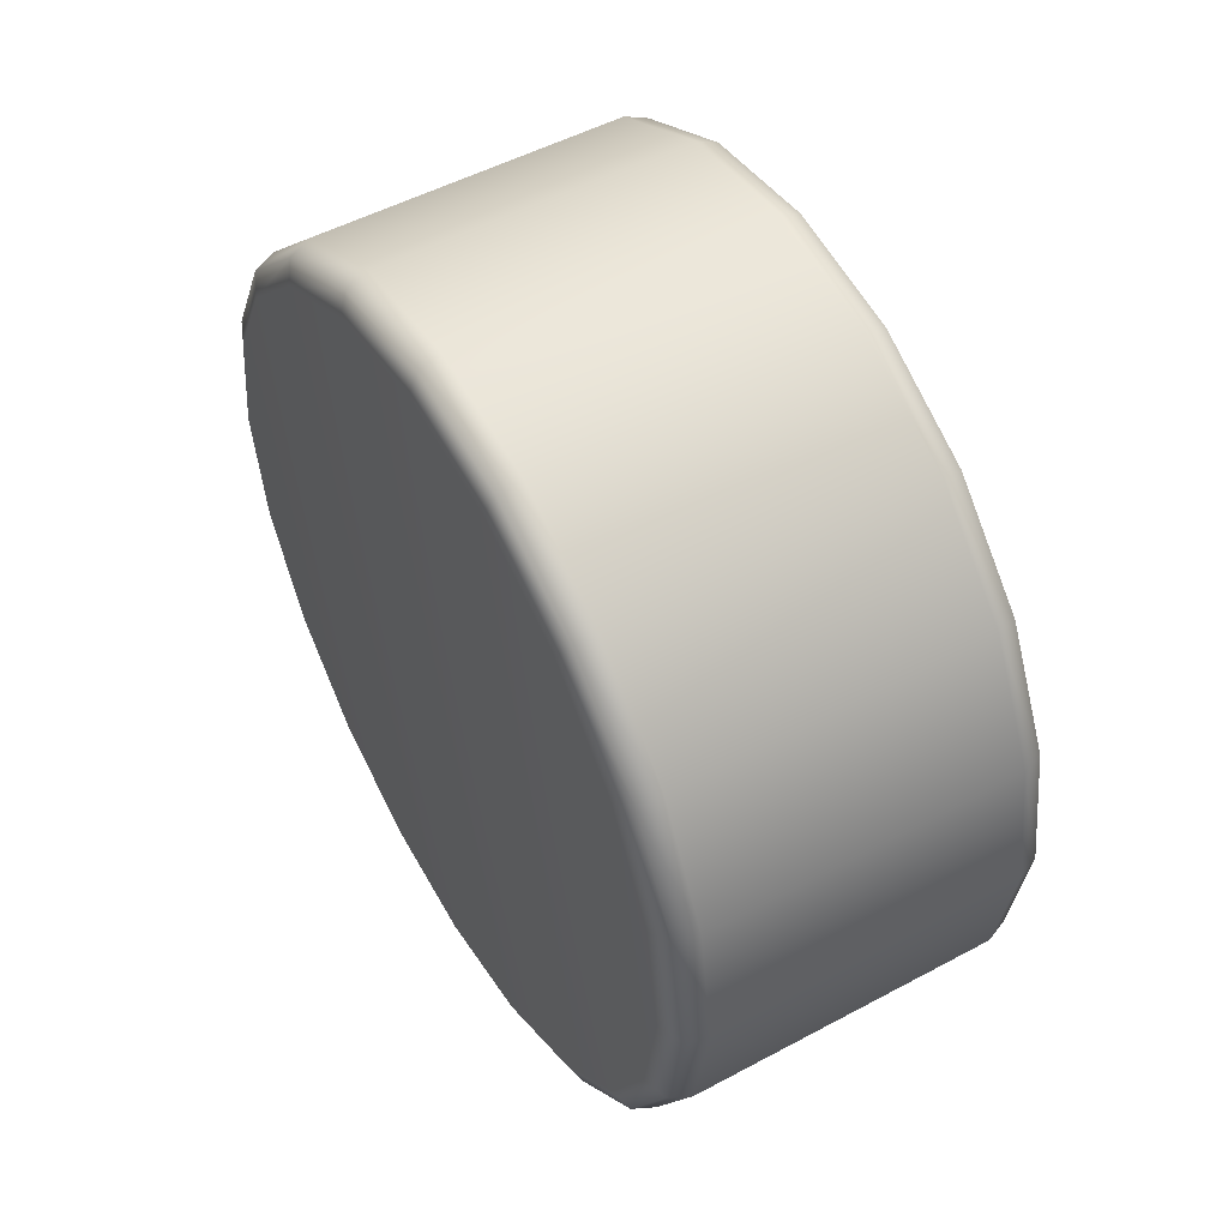
<metadata>
{"format":"obj","ext":"obj","renderer":"f3d","projection":"perspective","resolution":1024,"background":"white","views":[{"elev":51.4,"azim":-30.2,"up":"+Y"}]}
</metadata>
<code>
v  2.573 20.07 -14.58
v  2.573 23.59 -7.664
v  2.573 0 -0
v  2.573 14.58 -20.07
v  2.573 7.665 -23.59
v  2.573 0 -24.8
v  2.573 -7.665 -23.59
v  2.573 -14.58 -20.07
v  2.573 -20.07 -14.58
v  2.573 -23.59 -7.664
v  2.573 -24.8 -0
v  2.573 -23.59 7.665
v  2.573 -20.07 14.58
v  2.573 -14.58 20.07
v  2.573 -7.665 23.59
v  2.573 0 24.8
v  2.573 7.664 23.59
v  2.573 14.58 20.07
v  2.573 20.07 14.58
v  2.573 23.59 7.665
v  2.573 24.8 -0
v  14.61 27.12 -8.81
v  14.61 25.5 -8.284
v  14.61 21.69 -15.76
v  14.61 23.07 -16.76
v  14.61 15.76 -21.69
v  14.61 16.76 -23.07
v  14.61 8.284 -25.5
v  14.61 8.81 -27.12
v  14.61 0 -26.81
v  14.61 0 -28.51
v  14.61 -8.284 -25.5
v  14.61 -8.81 -27.12
v  14.61 -15.76 -21.69
v  14.61 -16.76 -23.07
v  14.61 -21.69 -15.76
v  14.61 -23.07 -16.76
v  14.61 -25.5 -8.284
v  14.61 -27.12 -8.81
v  14.61 -26.81 -0
v  14.61 -28.51 -0
v  14.61 -25.5 8.284
v  14.61 -27.12 8.81
v  14.61 -21.69 15.76
v  14.61 -23.07 16.76
v  14.61 -15.76 21.69
v  14.61 -16.76 23.07
v  14.61 -8.284 25.5
v  14.61 -8.81 27.12
v  14.61 0 26.81
v  14.61 0 28.51
v  14.61 8.284 25.5
v  14.61 8.81 27.12
v  14.61 15.76 21.69
v  14.61 16.76 23.07
v  14.61 21.69 15.76
v  14.61 23.07 16.76
v  14.61 25.5 8.284
v  14.61 27.12 8.81
v  14.61 26.81 -0
v  14.61 28.51 -0
v  13.1 23.59 -7.664
v  13.1 20.07 -14.58
v  13.1 14.58 -20.07
v  13.1 7.665 -23.59
v  13.1 0 -24.8
v  13.1 -7.665 -23.59
v  13.1 -14.58 -20.07
v  13.1 -20.07 -14.58
v  13.1 -23.59 -7.664
v  13.1 -24.8 -0
v  13.1 -23.59 7.665
v  13.1 -20.07 14.58
v  13.1 -14.58 20.07
v  13.1 -7.665 23.59
v  13.1 0 24.8
v  13.1 7.664 23.59
v  13.1 14.58 20.07
v  13.1 20.07 14.58
v  13.1 23.59 7.665
v  13.1 24.8 -0
v  14.49 32.14 -10.44
v  14.49 27.34 -19.86
v  12.66 27.96 -20.31
v  12.66 32.87 -10.68
v  15.25 30.37 -9.868
v  15.25 25.84 -18.77
v  14.49 33.79 -0
v  15.25 31.93 -0
v  12.66 34.56 -0
v  14.49 19.86 -27.34
v  12.66 20.31 -27.96
v  15.25 18.77 -25.84
v  14.49 10.44 -32.14
v  12.66 10.68 -32.87
v  15.25 9.868 -30.37
v  14.49 0 -33.79
v  12.66 0 -34.56
v  15.25 0 -31.93
v  14.49 -10.44 -32.14
v  12.66 -10.68 -32.87
v  15.25 -9.868 -30.37
v  14.49 -19.86 -27.34
v  12.66 -20.31 -27.96
v  15.25 -18.77 -25.84
v  14.49 -27.34 -19.86
v  12.66 -27.96 -20.31
v  15.25 -25.84 -18.77
v  14.49 -32.14 -10.44
v  12.66 -32.87 -10.68
v  15.25 -30.37 -9.868
v  14.49 -33.79 -0
v  12.66 -34.56 -0
v  15.25 -31.93 -0
v  14.49 -32.14 10.44
v  12.66 -32.87 10.68
v  15.25 -30.37 9.868
v  14.49 -27.34 19.86
v  12.66 -27.96 20.31
v  15.25 -25.84 18.77
v  14.49 -19.86 27.34
v  12.66 -20.31 27.96
v  15.25 -18.77 25.84
v  14.49 -10.44 32.14
v  12.66 -10.68 32.87
v  15.25 -9.868 30.37
v  14.49 0 33.79
v  12.66 0 34.56
v  15.25 -0 31.93
v  14.49 10.44 32.14
v  12.66 10.68 32.87
v  15.25 9.868 30.37
v  14.49 19.86 27.34
v  12.66 20.31 27.96
v  15.25 18.77 25.84
v  14.49 27.34 19.86
v  12.66 27.96 20.31
v  15.25 25.84 18.77
v  14.49 32.14 10.44
v  12.66 32.87 10.68
v  15.25 30.37 9.868
v  -14.49 32.14 -10.44
v  -14.49 33.79 -0
v  -12.66 34.56 -0
v  -12.66 32.87 -10.68
v  -15.25 30.37 -9.868
v  -15.25 31.93 -0
v  -14.49 27.34 -19.86
v  -15.25 25.84 -18.77
v  -12.66 27.96 -20.31
v  -14.49 19.86 -27.34
v  -15.25 18.77 -25.84
v  -12.66 20.31 -27.96
v  -14.49 10.44 -32.14
v  -15.25 9.868 -30.37
v  -12.66 10.68 -32.87
v  -14.49 0 -33.79
v  -15.25 0 -31.93
v  -12.66 0 -34.56
v  -14.49 -10.44 -32.14
v  -15.25 -9.868 -30.37
v  -12.66 -10.68 -32.87
v  -14.49 -19.86 -27.34
v  -15.25 -18.77 -25.84
v  -12.66 -20.31 -27.96
v  -14.49 -27.34 -19.86
v  -15.25 -25.84 -18.77
v  -12.66 -27.96 -20.31
v  -14.49 -32.14 -10.44
v  -15.25 -30.37 -9.868
v  -12.66 -32.87 -10.68
v  -14.49 -33.79 -0
v  -15.25 -31.93 -0
v  -12.66 -34.56 -0
v  -14.49 -32.14 10.44
v  -15.25 -30.37 9.868
v  -12.66 -32.87 10.68
v  -14.49 -27.34 19.86
v  -15.25 -25.84 18.77
v  -12.66 -27.96 20.31
v  -14.49 -19.86 27.34
v  -15.25 -18.77 25.84
v  -12.66 -20.31 27.96
v  -14.49 -10.44 32.14
v  -15.25 -9.868 30.37
v  -12.66 -10.68 32.87
v  -14.49 0 33.79
v  -15.25 -0 31.93
v  -12.66 0 34.56
v  -14.49 10.44 32.14
v  -15.25 9.868 30.37
v  -12.66 10.68 32.87
v  -14.49 19.86 27.34
v  -15.25 18.77 25.84
v  -12.66 20.31 27.96
v  -14.49 27.34 19.86
v  -15.25 25.84 18.77
v  -12.66 27.96 20.31
v  -14.49 32.14 10.44
v  -15.25 30.37 9.868
v  -12.66 32.87 10.68
v  -15.25 0 -0
v  10.64 2.097 -3.632
v  8.572 2.326 -4.029
v  8.572 4.029 -2.326
v  10.64 3.632 -2.097
v  10.64 -0 -4.194
v  8.572 -0 -4.652
v  10.64 -2.097 -3.632
v  8.572 -2.326 -4.029
v  10.64 -3.632 -2.097
v  8.572 -4.029 -2.326
v  10.64 -4.194 -0
v  8.572 -4.652 -0
v  10.64 -3.632 2.097
v  8.572 -4.029 2.326
v  10.64 -2.097 3.632
v  8.572 -2.326 4.029
v  10.64 -0 4.194
v  8.572 -0 4.652
v  10.64 2.097 3.632
v  8.572 2.326 4.029
v  10.64 3.632 2.097
v  8.572 4.029 2.326
v  10.64 4.194 -0
v  8.572 4.652 -0
v  10.64 -0 -0
v  8.869 5.409 -3.93
v  8.869 6.359 -2.066
v  8.869 -0 -0
v  8.869 3.93 -5.409
v  8.869 2.066 -6.359
v  8.869 -0 -6.686
v  8.869 -2.066 -6.359
v  8.869 -3.93 -5.409
v  8.869 -5.409 -3.93
v  8.869 -6.359 -2.066
v  8.869 -6.686 -0
v  8.869 -6.359 2.066
v  8.869 -5.409 3.93
v  8.869 -3.93 5.409
v  8.869 -2.066 6.359
v  8.869 -0 6.686
v  8.869 2.066 6.359
v  8.869 3.93 5.409
v  8.869 5.409 3.93
v  8.869 6.359 2.066
v  8.869 6.686 -0
v  13.46 16.02 -8.164
v  13.46 15.99 -6.972
v  13.46 15.04 -8.835
v  13.46 8.164 -16.02
v  13.46 8.835 -15.04
v  13.46 6.972 -15.99
v  13.46 -2.813 -17.76
v  13.46 -1.69 -17.36
v  13.46 -3.756 -17.03
v  13.46 -11.57 -13.05
v  13.46 -13.05 -11.57
v  13.46 -17.03 -3.756
v  13.46 -17.36 -1.69
v  13.46 -15.99 6.972
v  13.46 -15.04 8.835
v  13.46 -8.835 15.04
v  13.46 -6.972 15.99
v  13.46 1.69 17.36
v  13.46 3.756 17.03
v  13.46 12.72 12.72
v  13.46 11.57 13.05
v  13.46 13.05 11.57
v  13.46 17.76 2.813
v  13.46 17.03 3.756
v  13.46 17.36 1.69
v  13.46 26.92 -7.838
v  13.46 26.88 -6.646
v  13.46 17.17 -22.16
v  13.46 17.84 -21.18
v  13.46 0.8629 -28.02
v  13.46 1.986 -27.62
v  13.46 -12.72 -12.72
v  13.46 -15.77 -23.18
v  13.46 -14.63 -23.51
v  13.46 -17.76 -2.813
v  13.46 -26.38 -9.479
v  13.46 -25.65 -10.42
v  13.46 -16.02 8.164
v  13.46 -26.92 7.838
v  13.46 -26.88 6.646
v  13.46 -8.164 16.02
v  13.46 -17.17 22.16
v  13.46 -17.84 21.18
v  13.46 2.813 17.76
v  13.46 -0.8627 28.02
v  13.46 -1.985 27.62
v  13.46 15.77 23.18
v  13.46 14.63 23.51
v  13.46 26.38 9.479
v  13.46 25.65 10.42
v  13.46 27.62 -1.986
v  13.46 28.02 -0.8628
v  13.46 21.18 -17.84
v  13.46 22.16 -17.17
v  13.46 6.646 -26.88
v  13.46 7.838 -26.92
v  13.46 -10.42 -25.65
v  13.46 -9.479 -26.38
v  13.46 -23.51 -14.63
v  13.46 -23.18 -15.77
v  13.46 -27.62 1.985
v  13.46 -28.02 0.8627
v  13.46 -21.18 17.84
v  13.46 -22.16 17.17
v  13.46 -6.646 26.88
v  13.46 -7.838 26.92
v  13.46 10.42 25.65
v  13.46 9.479 26.38
v  13.46 23.51 14.63
v  13.46 23.18 15.77
v  5.942 5.001 -6.884
v  5.942 6.884 -5.001
v  5.942 0 -8.509
v  5.942 2.629 -8.092
v  5.942 -5.001 -6.884
v  5.942 -2.629 -8.092
v  5.942 -8.092 -2.629
v  5.942 -6.884 -5.001
v  5.942 -8.092 2.629
v  5.942 -8.509 -0
v  5.942 -5.001 6.884
v  5.942 -6.884 5.001
v  5.942 0 8.509
v  5.942 -2.629 8.092
v  5.942 5.001 6.884
v  5.942 2.629 8.092
v  5.942 8.092 2.629
v  5.942 6.884 5.001
v  5.942 8.092 -2.629
v  5.942 8.509 -0
v  10.54 15.99 -6.972
v  10.54 15.04 -8.835
v  10.54 8.835 -15.04
v  10.54 6.972 -15.99
v  10.54 -1.69 -17.36
v  10.54 -3.756 -17.03
v  10.54 -11.57 -13.05
v  10.54 -13.05 -11.57
v  10.54 -17.03 -3.756
v  10.54 -17.36 -1.69
v  10.54 -15.99 6.972
v  10.54 -15.04 8.835
v  10.54 -8.835 15.04
v  10.54 -6.972 15.99
v  10.54 1.69 17.36
v  10.54 3.756 17.03
v  10.54 11.57 13.05
v  10.54 13.05 11.57
v  10.54 17.03 3.756
v  10.54 17.36 1.69
v  10.54 26.88 -6.646
v  10.54 16.02 -8.164
v  10.54 26.92 -7.838
v  10.54 17.84 -21.18
v  10.54 8.164 -16.02
v  10.54 17.17 -22.16
v  10.54 1.986 -27.62
v  10.54 -2.813 -17.76
v  10.54 0.8629 -28.02
v  10.54 -14.63 -23.51
v  10.54 -12.72 -12.72
v  10.54 -15.77 -23.18
v  10.54 -25.65 -10.42
v  10.54 -17.76 -2.813
v  10.54 -26.38 -9.479
v  10.54 -26.88 6.646
v  10.54 -16.02 8.164
v  10.54 -26.92 7.838
v  10.54 -17.84 21.18
v  10.54 -8.164 16.02
v  10.54 -17.17 22.16
v  10.54 -1.985 27.62
v  10.54 2.813 17.76
v  10.54 -0.8627 28.02
v  10.54 14.63 23.51
v  10.54 12.72 12.72
v  10.54 15.77 23.18
v  10.54 25.65 10.42
v  10.54 17.76 2.813
v  10.54 26.38 9.479
v  10.54 28.02 -0.8628
v  10.54 27.62 -1.986
v  10.54 22.16 -17.17
v  10.54 21.18 -17.84
v  10.54 7.838 -26.92
v  10.54 6.646 -26.88
v  10.54 -9.479 -26.38
v  10.54 -10.42 -25.65
v  10.54 -23.18 -15.77
v  10.54 -23.51 -14.63
v  10.54 -28.02 0.8627
v  10.54 -27.62 1.985
v  10.54 -22.16 17.17
v  10.54 -21.18 17.84
v  10.54 -7.838 26.92
v  10.54 -6.646 26.88
v  10.54 9.479 26.38
v  10.54 10.42 25.65
v  10.54 23.18 15.77
v  10.54 23.51 14.63
v  5.744 14.25 -14.25
v  0.8311 14.25 -14.25
v  0.8311 18.62 -7.712
v  5.744 18.62 -7.712
v  5.744 7.712 -18.62
v  0.8311 7.712 -18.62
v  5.744 0 -20.15
v  0.8311 0 -20.15
v  5.744 -7.712 -18.62
v  0.8311 -7.712 -18.62
v  5.744 -14.25 -14.25
v  0.8311 -14.25 -14.25
v  5.744 -18.62 -7.712
v  0.8311 -18.62 -7.712
v  5.744 -20.15 -0
v  0.8311 -20.15 -0
v  5.744 -18.62 7.712
v  0.8311 -18.62 7.712
v  5.744 -14.25 14.25
v  0.8311 -14.25 14.25
v  5.744 -7.712 18.62
v  0.8311 -7.712 18.62
v  5.744 -0 20.15
v  0.8311 -0 20.15
v  5.744 7.712 18.62
v  0.8311 7.712 18.62
v  5.744 14.25 14.25
v  0.8311 14.25 14.25
v  5.744 18.62 7.712
v  0.8311 18.62 7.712
v  5.744 20.15 -0
v  0.8311 20.15 -0
v  5.744 -0 -0
o default
g default
f 1 2 3
f 4 1 3
f 5 4 3
f 6 5 3
f 7 6 3
f 8 7 3
f 9 8 3
f 10 9 3
f 11 10 3
f 12 11 3
f 13 12 3
f 14 13 3
f 15 14 3
f 16 15 3
f 17 16 3
f 18 17 3
f 19 18 3
f 20 19 3
f 21 20 3
f 2 21 3
f 22 23 24
f 24 25 22
f 25 24 26
f 26 27 25
f 27 26 28
f 28 29 27
f 29 28 30
f 30 31 29
f 31 30 32
f 32 33 31
f 33 32 34
f 34 35 33
f 35 34 36
f 36 37 35
f 37 36 38
f 38 39 37
f 39 38 40
f 40 41 39
f 41 40 42
f 42 43 41
f 43 42 44
f 44 45 43
f 45 44 46
f 46 47 45
f 47 46 48
f 48 49 47
f 49 48 50
f 50 51 49
f 51 50 52
f 52 53 51
f 53 52 54
f 54 55 53
f 55 54 56
f 56 57 55
f 57 56 58
f 58 59 57
f 59 58 60
f 60 61 59
f 61 60 23
f 23 22 61
f 23 62 63
f 63 24 23
f 24 63 64
f 64 26 24
f 26 64 65
f 65 28 26
f 28 65 66
f 66 30 28
f 30 66 67
f 67 32 30
f 32 67 68
f 68 34 32
f 34 68 69
f 69 36 34
f 36 69 70
f 70 38 36
f 38 70 71
f 71 40 38
f 40 71 72
f 72 42 40
f 42 72 73
f 73 44 42
f 44 73 74
f 74 46 44
f 46 74 75
f 75 48 46
f 48 75 76
f 76 50 48
f 50 76 77
f 77 52 50
f 52 77 78
f 78 54 52
f 54 78 79
f 79 56 54
f 56 79 80
f 80 58 56
f 58 80 81
f 81 60 58
f 60 81 62
f 62 23 60
f 62 2 1
f 1 63 62
f 63 1 4
f 4 64 63
f 64 4 5
f 5 65 64
f 65 5 6
f 6 66 65
f 66 6 7
f 7 67 66
f 67 7 8
f 8 68 67
f 68 8 9
f 9 69 68
f 69 9 10
f 10 70 69
f 70 10 11
f 11 71 70
f 71 11 12
f 12 72 71
f 72 12 13
f 13 73 72
f 73 13 14
f 14 74 73
f 74 14 15
f 15 75 74
f 75 15 16
f 16 76 75
f 76 16 17
f 17 77 76
f 77 17 18
f 18 78 77
f 78 18 19
f 19 79 78
f 79 19 20
f 20 80 79
f 80 20 21
f 21 81 80
f 81 21 2
f 2 62 81
f 82 83 84
f 84 85 82
f 86 87 83
f 83 82 86
f 82 88 89
f 89 86 82
f 85 90 88
f 88 82 85
f 83 91 92
f 92 84 83
f 87 93 91
f 91 83 87
f 91 94 95
f 95 92 91
f 93 96 94
f 94 91 93
f 94 97 98
f 98 95 94
f 96 99 97
f 97 94 96
f 97 100 101
f 101 98 97
f 99 102 100
f 100 97 99
f 100 103 104
f 104 101 100
f 102 105 103
f 103 100 102
f 103 106 107
f 107 104 103
f 105 108 106
f 106 103 105
f 106 109 110
f 110 107 106
f 108 111 109
f 109 106 108
f 109 112 113
f 113 110 109
f 111 114 112
f 112 109 111
f 112 115 116
f 116 113 112
f 114 117 115
f 115 112 114
f 115 118 119
f 119 116 115
f 117 120 118
f 118 115 117
f 118 121 122
f 122 119 118
f 120 123 121
f 121 118 120
f 121 124 125
f 125 122 121
f 123 126 124
f 124 121 123
f 124 127 128
f 128 125 124
f 126 129 127
f 127 124 126
f 127 130 131
f 131 128 127
f 129 132 130
f 130 127 129
f 130 133 134
f 134 131 130
f 132 135 133
f 133 130 132
f 133 136 137
f 137 134 133
f 135 138 136
f 136 133 135
f 136 139 140
f 140 137 136
f 138 141 139
f 139 136 138
f 139 88 90
f 90 140 139
f 141 89 88
f 88 139 141
f 142 143 144
f 144 145 142
f 146 147 143
f 143 142 146
f 142 148 149
f 149 146 142
f 145 150 148
f 148 142 145
f 148 151 152
f 152 149 148
f 150 153 151
f 151 148 150
f 151 154 155
f 155 152 151
f 153 156 154
f 154 151 153
f 154 157 158
f 158 155 154
f 156 159 157
f 157 154 156
f 157 160 161
f 161 158 157
f 159 162 160
f 160 157 159
f 160 163 164
f 164 161 160
f 162 165 163
f 163 160 162
f 163 166 167
f 167 164 163
f 165 168 166
f 166 163 165
f 166 169 170
f 170 167 166
f 168 171 169
f 169 166 168
f 169 172 173
f 173 170 169
f 171 174 172
f 172 169 171
f 172 175 176
f 176 173 172
f 174 177 175
f 175 172 174
f 175 178 179
f 179 176 175
f 177 180 178
f 178 175 177
f 178 181 182
f 182 179 178
f 180 183 181
f 181 178 180
f 181 184 185
f 185 182 181
f 183 186 184
f 184 181 183
f 184 187 188
f 188 185 184
f 186 189 187
f 187 184 186
f 187 190 191
f 191 188 187
f 189 192 190
f 190 187 189
f 190 193 194
f 194 191 190
f 192 195 193
f 193 190 192
f 193 196 197
f 197 194 193
f 195 198 196
f 196 193 195
f 196 199 200
f 200 197 196
f 198 201 199
f 199 196 198
f 199 143 147
f 147 200 199
f 201 144 143
f 143 199 201
f 84 150 145
f 145 85 84
f 92 153 150
f 150 84 92
f 95 156 153
f 153 92 95
f 98 159 156
f 156 95 98
f 101 162 159
f 159 98 101
f 104 165 162
f 162 101 104
f 107 168 165
f 165 104 107
f 110 171 168
f 168 107 110
f 113 174 171
f 171 110 113
f 116 177 174
f 174 113 116
f 119 180 177
f 177 116 119
f 122 183 180
f 180 119 122
f 125 186 183
f 183 122 125
f 128 189 186
f 186 125 128
f 131 192 189
f 189 128 131
f 134 195 192
f 192 131 134
f 137 198 195
f 195 134 137
f 140 201 198
f 198 137 140
f 90 144 201
f 201 140 90
f 85 145 144
f 144 90 85
f 146 149 202
f 149 152 202
f 152 155 202
f 155 158 202
f 158 161 202
f 161 164 202
f 164 167 202
f 167 170 202
f 170 173 202
f 173 176 202
f 176 179 202
f 179 182 202
f 182 185 202
f 185 188 202
f 188 191 202
f 191 194 202
f 194 197 202
f 197 200 202
f 200 147 202
f 147 146 202
f 86 22 25
f 25 87 86
f 87 25 27
f 27 93 87
f 93 27 29
f 29 96 93
f 96 29 31
f 31 99 96
f 99 31 33
f 33 102 99
f 102 33 35
f 35 105 102
f 105 35 37
f 37 108 105
f 108 37 39
f 39 111 108
f 111 39 41
f 41 114 111
f 114 41 43
f 43 117 114
f 117 43 45
f 45 120 117
f 120 45 47
f 47 123 120
f 123 47 49
f 49 126 123
f 126 49 51
f 51 129 126
f 129 51 53
f 53 132 129
f 132 53 55
f 55 135 132
f 135 55 57
f 57 138 135
f 138 57 59
f 59 141 138
f 141 59 61
f 61 89 141
f 89 61 22
f 22 86 89
f 203 204 205
f 205 206 203
f 207 208 204
f 204 203 207
f 209 210 208
f 208 207 209
f 211 212 210
f 210 209 211
f 213 214 212
f 212 211 213
f 215 216 214
f 214 213 215
f 217 218 216
f 216 215 217
f 219 220 218
f 218 217 219
f 221 222 220
f 220 219 221
f 223 224 222
f 222 221 223
f 225 226 224
f 224 223 225
f 206 205 226
f 226 225 206
f 203 206 227
f 207 203 227
f 209 207 227
f 211 209 227
f 213 211 227
f 215 213 227
f 217 215 227
f 219 217 227
f 221 219 227
f 223 221 227
f 225 223 227
f 206 225 227
f 228 229 230
f 231 228 230
f 232 231 230
f 233 232 230
f 234 233 230
f 235 234 230
f 236 235 230
f 237 236 230
f 238 237 230
f 239 238 230
f 240 239 230
f 241 240 230
f 242 241 230
f 243 242 230
f 244 243 230
f 245 244 230
f 246 245 230
f 247 246 230
f 248 247 230
f 229 248 230
f 249 250 251
f 252 253 254
f 255 256 257
f 258 235 236
f 236 259 258
f 260 237 238
f 238 261 260
f 262 239 240
f 240 263 262
f 264 241 242
f 242 265 264
f 266 243 244
f 244 267 266
f 268 269 270
f 271 272 273
f 249 274 275
f 275 250 249
f 252 276 277
f 277 253 252
f 255 278 279
f 279 256 255
f 280 281 282
f 282 258 280
f 283 284 285
f 285 260 283
f 286 287 288
f 288 262 286
f 289 290 291
f 291 264 289
f 292 293 294
f 294 266 292
f 268 295 296
f 296 269 268
f 271 297 298
f 298 272 271
f 273 299 300
f 300 271 273
f 251 301 302
f 302 249 251
f 254 303 304
f 304 252 254
f 257 305 306
f 306 255 257
f 259 307 308
f 308 280 259
f 261 309 310
f 310 283 261
f 263 311 312
f 312 286 263
f 265 313 314
f 314 289 265
f 267 315 316
f 316 292 267
f 270 317 318
f 318 268 270
f 272 247 248
f 248 273 272
f 250 229 228
f 228 251 250
f 253 231 232
f 232 254 253
f 256 233 234
f 234 257 256
f 280 258 259
f 283 260 261
f 286 262 263
f 289 264 265
f 292 266 267
f 269 245 246
f 246 270 269
f 231 319 320
f 320 228 231
f 233 321 322
f 322 232 233
f 235 323 324
f 324 234 235
f 237 325 326
f 326 236 237
f 239 327 328
f 328 238 239
f 241 329 330
f 330 240 241
f 243 331 332
f 332 242 243
f 245 333 334
f 334 244 245
f 247 335 336
f 336 246 247
f 229 337 338
f 338 248 229
f 229 250 339
f 339 337 229
f 228 320 340
f 340 251 228
f 231 253 341
f 341 319 231
f 232 322 342
f 342 254 232
f 233 256 343
f 343 321 233
f 234 324 344
f 344 257 234
f 235 258 345
f 345 323 235
f 236 326 346
f 346 259 236
f 237 260 347
f 347 325 237
f 238 328 348
f 348 261 238
f 239 262 349
f 349 327 239
f 240 330 350
f 350 263 240
f 241 264 351
f 351 329 241
f 242 332 352
f 352 265 242
f 243 266 353
f 353 331 243
f 244 334 354
f 354 267 244
f 245 269 355
f 355 333 245
f 246 336 356
f 356 270 246
f 247 272 357
f 357 335 247
f 248 338 358
f 358 273 248
f 275 359 339
f 339 250 275
f 249 360 361
f 361 274 249
f 277 362 341
f 341 253 277
f 252 363 364
f 364 276 252
f 279 365 343
f 343 256 279
f 255 366 367
f 367 278 255
f 282 368 345
f 345 258 282
f 280 369 370
f 370 281 280
f 285 371 347
f 347 260 285
f 283 372 373
f 373 284 283
f 288 374 349
f 349 262 288
f 286 375 376
f 376 287 286
f 291 377 351
f 351 264 291
f 289 378 379
f 379 290 289
f 294 380 353
f 353 266 294
f 292 381 382
f 382 293 292
f 296 383 355
f 355 269 296
f 268 384 385
f 385 295 268
f 298 386 357
f 357 272 298
f 271 387 388
f 388 297 271
f 300 389 387
f 387 271 300
f 273 358 390
f 390 299 273
f 302 391 360
f 360 249 302
f 251 340 392
f 392 301 251
f 304 393 363
f 363 252 304
f 254 342 394
f 394 303 254
f 306 395 366
f 366 255 306
f 257 344 396
f 396 305 257
f 308 397 369
f 369 280 308
f 259 346 398
f 398 307 259
f 310 399 372
f 372 283 310
f 261 348 400
f 400 309 261
f 312 401 375
f 375 286 312
f 263 350 402
f 402 311 263
f 314 403 378
f 378 289 314
f 265 352 404
f 404 313 265
f 316 405 381
f 381 292 316
f 267 354 406
f 406 315 267
f 318 407 384
f 384 268 318
f 270 356 408
f 408 317 270
f 409 410 411
f 411 412 409
f 413 414 410
f 410 409 413
f 415 416 414
f 414 413 415
f 417 418 416
f 416 415 417
f 419 420 418
f 418 417 419
f 421 422 420
f 420 419 421
f 423 424 422
f 422 421 423
f 425 426 424
f 424 423 425
f 427 428 426
f 426 425 427
f 429 430 428
f 428 427 429
f 431 432 430
f 430 429 431
f 433 434 432
f 432 431 433
f 435 436 434
f 434 433 435
f 437 438 436
f 436 435 437
f 439 440 438
f 438 437 439
f 412 411 440
f 440 439 412
f 409 412 441
f 413 409 441
f 415 413 441
f 417 415 441
f 419 417 441
f 421 419 441
f 423 421 441
f 425 423 441
f 427 425 441
f 429 427 441
f 431 429 441
f 433 431 441
f 435 433 441
f 437 435 441
f 439 437 441
f 412 439 441

</code>
